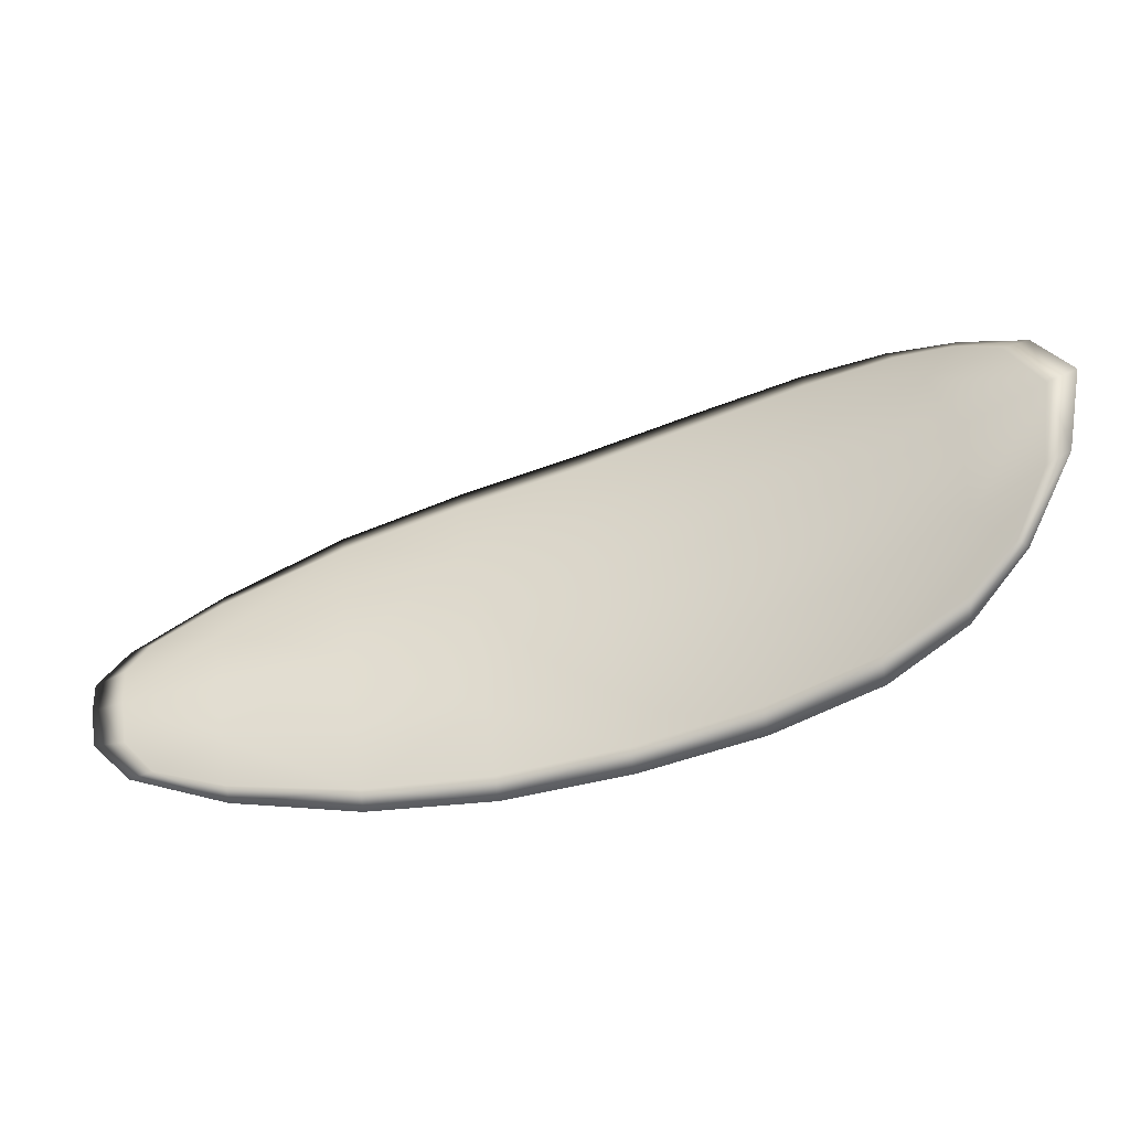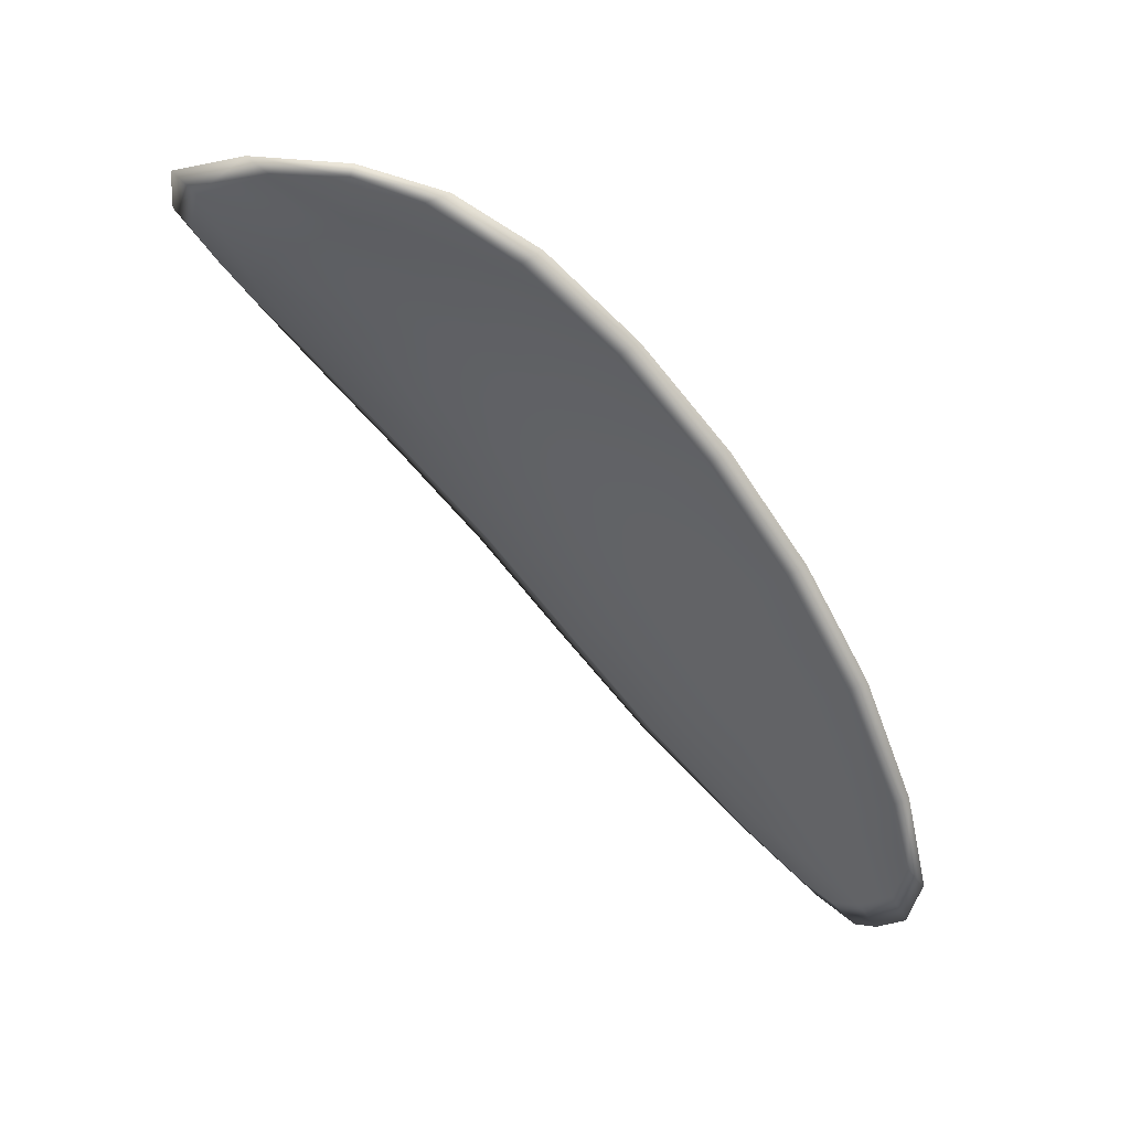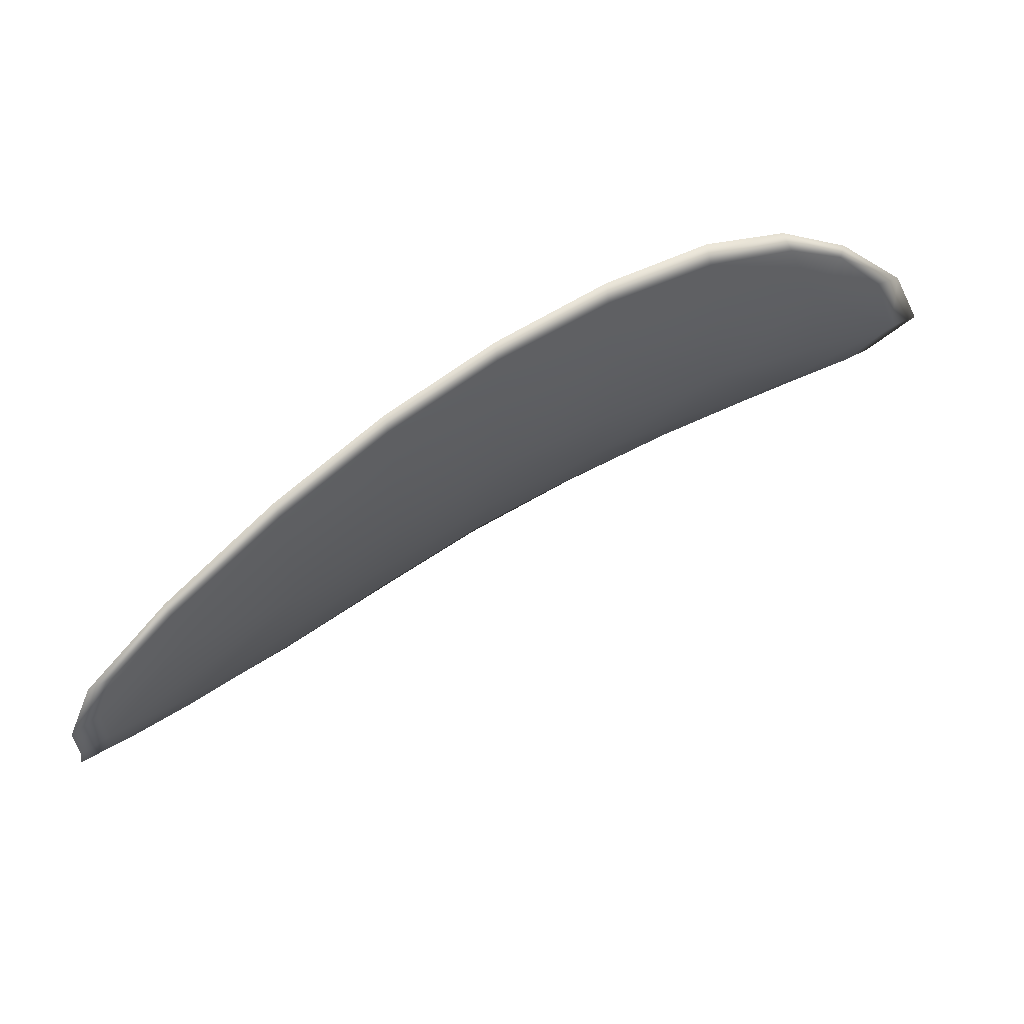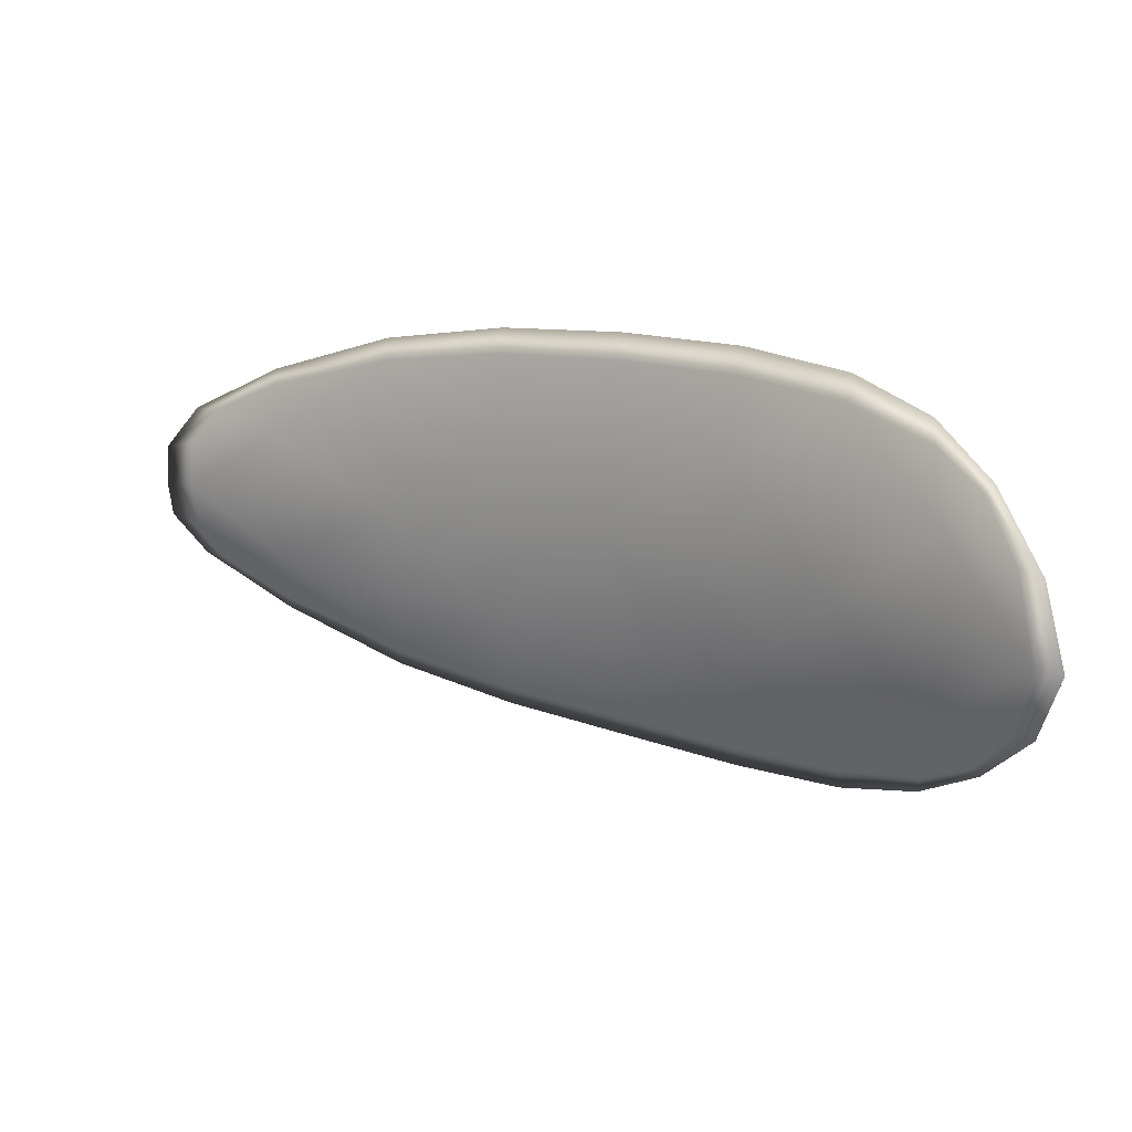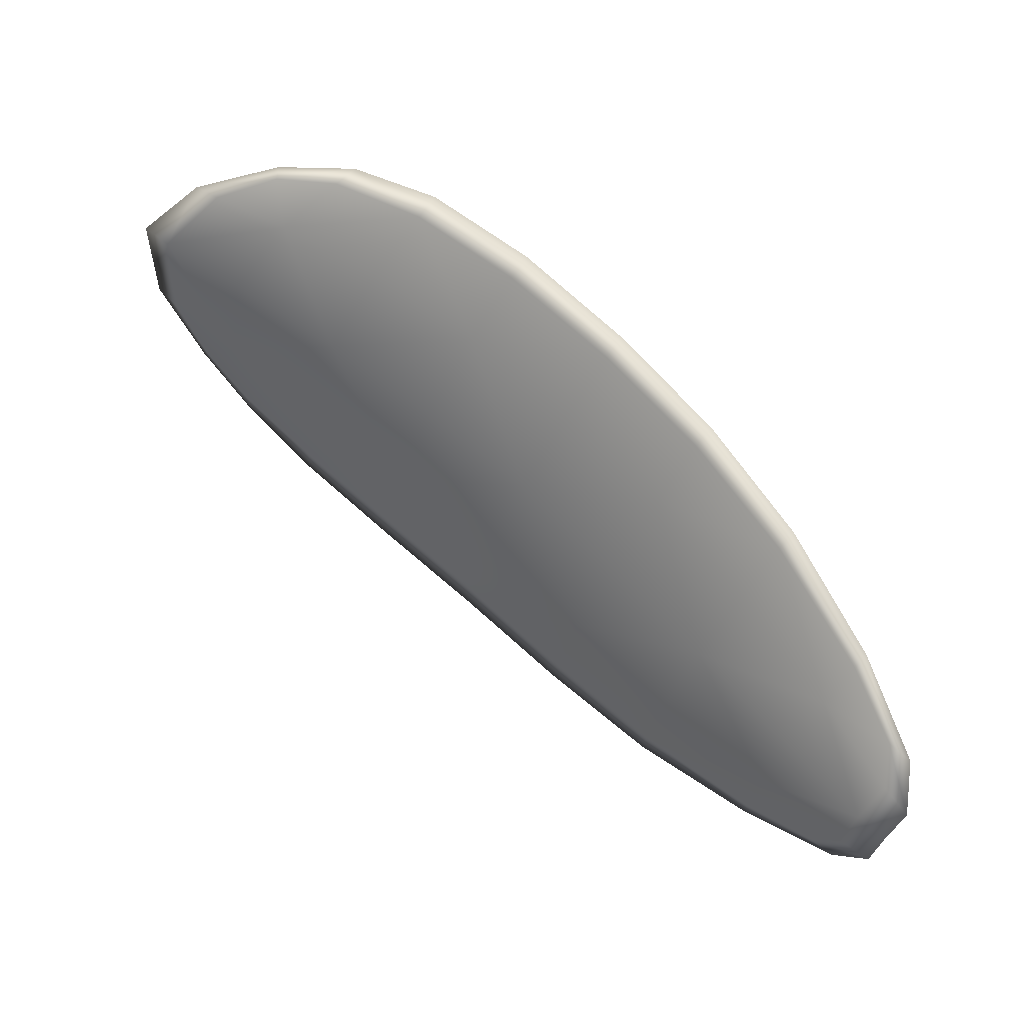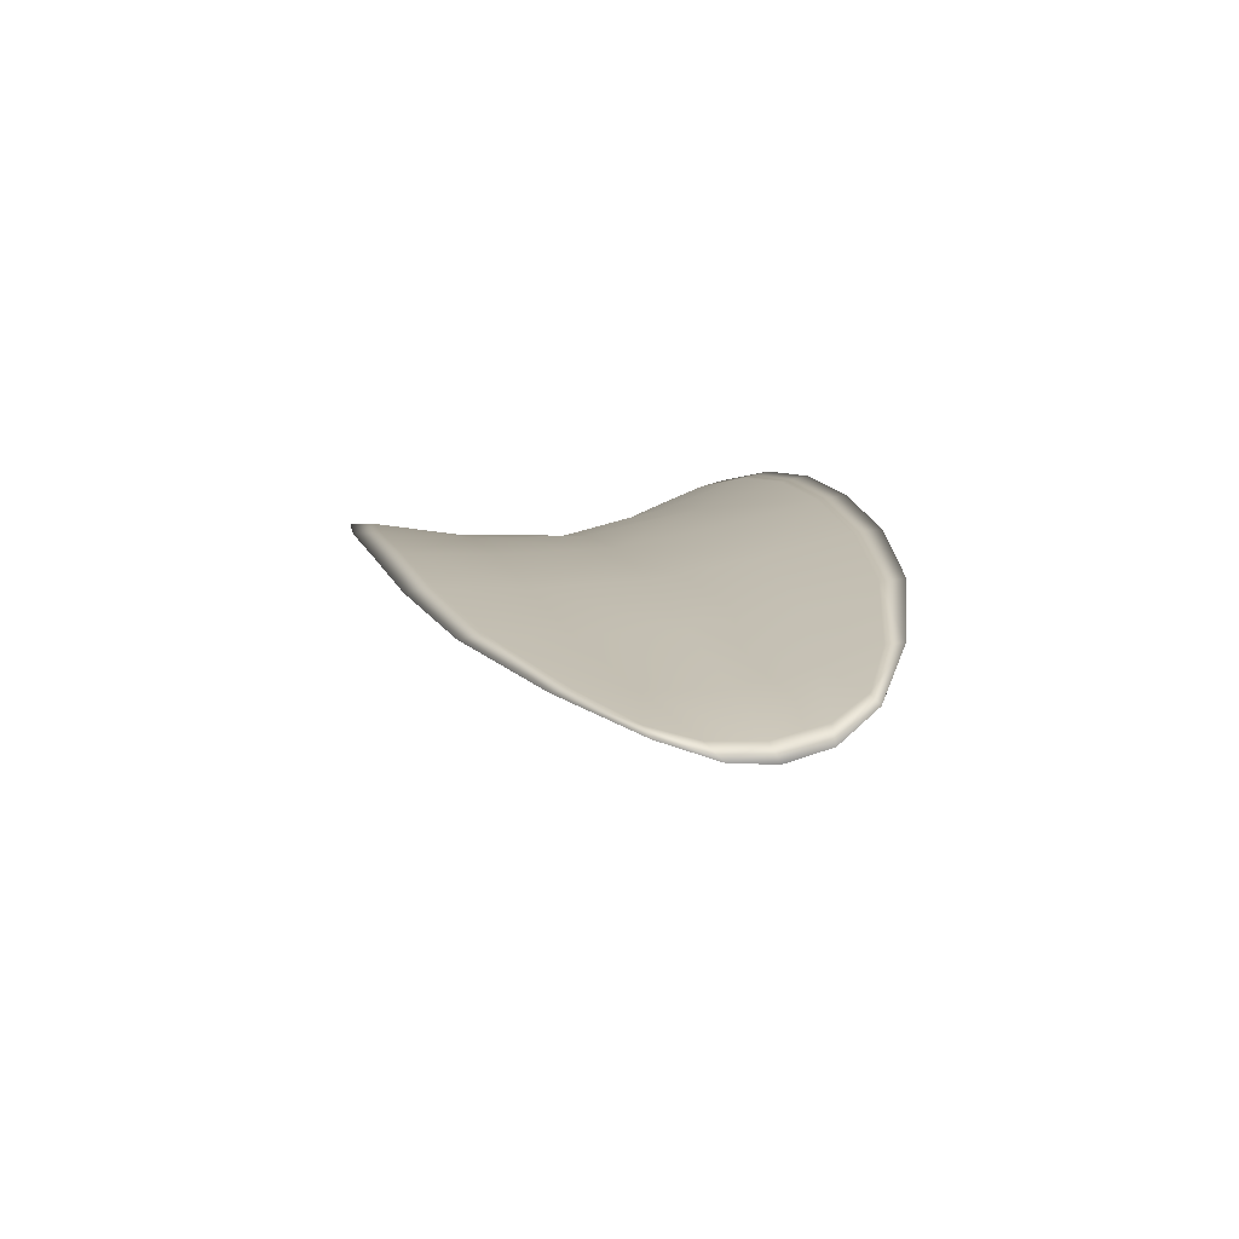
<metadata>
{"format":"obj","ext":"obj","renderer":"f3d","projection":"perspective","resolution":1024,"background":"white","views":[{"elev":-17.2,"azim":48.0,"up":"+Z"},{"elev":-25.5,"azim":121.9,"up":"+Y"},{"elev":-15.4,"azim":-27.1,"up":"+Y"},{"elev":45.4,"azim":62.3,"up":"+Z"},{"elev":-58.1,"azim":134.0,"up":"+Y"},{"elev":-21.5,"azim":-120.3,"up":"+Y"}]}
</metadata>
<code>
v -2.299 0.7666 -1.226
v -2.298 0.7661 -1.227
v -2.3 0.7652 -1.228
v -2.301 0.7658 -1.226
v -2.302 0.7664 -1.225
v -2.3 0.767 -1.225
v -2.298 0.7671 -1.225
v -2.297 0.767 -1.225
v -2.296 0.7666 -1.226
v -2.297 0.7659 -1.229
v -2.297 0.7658 -1.23
v -2.299 0.765 -1.231
v -2.299 0.765 -1.23
v -2.296 0.7664 -1.228
v -2.296 0.7661 -1.229
v -2.306 0.7611 -1.232
v -2.305 0.761 -1.233
v -2.308 0.7594 -1.233
v -2.308 0.7595 -1.232
v -2.309 0.7597 -1.23
v -2.307 0.7614 -1.23
v -2.304 0.7629 -1.229
v -2.304 0.7626 -1.231
v -2.303 0.7625 -1.233
v -2.307 0.7619 -1.228
v -2.309 0.7602 -1.229
v -2.31 0.7606 -1.228
v -2.308 0.7623 -1.227
v -2.306 0.7639 -1.226
v -2.305 0.7634 -1.227
v -2.303 0.7648 -1.227
v -2.302 0.7642 -1.229
v -2.304 0.7653 -1.225
v -2.301 0.7639 -1.231
v -2.301 0.7639 -1.232
v -2.31 0.7578 -1.232
v -2.31 0.7578 -1.233
v -2.311 0.7569 -1.233
v -2.312 0.7566 -1.232
v -2.312 0.7567 -1.231
v -2.311 0.758 -1.231
v -2.311 0.7584 -1.23
v -2.313 0.7569 -1.231
v -2.313 0.7575 -1.23
v -2.312 0.7587 -1.229
v -2.299 0.7664 -1.225
v -2.298 0.7659 -1.227
v -2.296 0.7665 -1.226
v -2.297 0.7668 -1.225
v -2.298 0.767 -1.225
v -2.3 0.7669 -1.225
v -2.302 0.7663 -1.225
v -2.301 0.7656 -1.226
v -2.3 0.765 -1.228
v -2.297 0.7657 -1.229
v -2.297 0.7656 -1.23
v -2.296 0.766 -1.229
v -2.296 0.7662 -1.228
v -2.299 0.7648 -1.23
v -2.299 0.7649 -1.231
v -2.306 0.761 -1.232
v -2.305 0.7609 -1.233
v -2.303 0.7624 -1.233
v -2.304 0.7625 -1.231
v -2.304 0.7627 -1.229
v -2.307 0.7612 -1.23
v -2.309 0.7596 -1.23
v -2.308 0.7593 -1.232
v -2.308 0.7592 -1.233
v -2.307 0.7617 -1.228
v -2.305 0.7633 -1.227
v -2.306 0.7638 -1.226
v -2.308 0.7622 -1.227
v -2.31 0.7605 -1.228
v -2.309 0.76 -1.229
v -2.303 0.7646 -1.227
v -2.302 0.764 -1.229
v -2.304 0.7652 -1.225
v -2.301 0.7638 -1.231
v -2.301 0.7637 -1.232
v -2.31 0.7577 -1.232
v -2.31 0.7577 -1.233
v -2.311 0.7578 -1.231
v -2.312 0.7565 -1.231
v -2.312 0.7565 -1.232
v -2.311 0.7568 -1.233
v -2.311 0.7582 -1.23
v -2.312 0.7586 -1.229
v -2.313 0.7574 -1.23
v -2.313 0.7568 -1.23
v -2.31 0.7577 -1.234
v -2.312 0.7565 -1.233
v -2.307 0.7593 -1.234
v -2.311 0.7568 -1.233
v -2.313 0.7564 -1.231
v -2.313 0.7572 -1.23
v -2.313 0.7562 -1.231
v -2.313 0.7574 -1.23
v -2.3 0.7671 -1.224
v -2.298 0.7672 -1.224
v -2.302 0.7665 -1.224
v -2.298 0.767 -1.225
v -2.295 0.7665 -1.228
v -2.296 0.7662 -1.23
v -2.295 0.7667 -1.226
v -2.296 0.766 -1.229
v -2.297 0.7657 -1.231
v -2.299 0.7649 -1.232
v -2.312 0.7561 -1.232
v -2.312 0.7588 -1.229
v -2.31 0.7607 -1.227
v -2.297 0.767 -1.225
v -2.304 0.7655 -1.225
v -2.306 0.7641 -1.226
v -2.301 0.7638 -1.233
v -2.303 0.7624 -1.233
v -2.305 0.7609 -1.234
v -2.308 0.7624 -1.226
f 1 2 3
f 1 3 4
f 1 4 5
f 1 5 6
f 1 6 7
f 1 7 8
f 1 8 9
f 1 9 2
f 10 11 12
f 10 12 13
f 10 13 3
f 10 3 2
f 10 2 9
f 10 9 14
f 10 14 15
f 10 15 11
f 16 17 18
f 16 18 19
f 16 19 20
f 16 20 21
f 16 21 22
f 16 22 23
f 16 23 24
f 16 24 17
f 25 21 20
f 25 20 26
f 25 26 27
f 25 27 28
f 25 28 29
f 25 29 30
f 25 30 22
f 25 22 21
f 31 32 22
f 31 22 30
f 31 30 29
f 31 29 33
f 31 33 5
f 31 5 4
f 31 4 3
f 31 3 32
f 34 35 24
f 34 24 23
f 34 23 22
f 34 22 32
f 34 32 3
f 34 3 13
f 34 13 12
f 34 12 35
f 36 37 38
f 36 38 39
f 36 39 40
f 36 40 41
f 36 41 20
f 36 20 19
f 36 19 18
f 36 18 37
f 42 41 40
f 42 40 43
f 42 43 44
f 42 44 45
f 42 45 27
f 42 27 26
f 42 26 20
f 42 20 41
f 46 47 48
f 46 48 49
f 46 49 50
f 46 50 51
f 46 51 52
f 46 52 53
f 46 53 54
f 46 54 47
f 55 56 57
f 55 57 58
f 55 58 48
f 55 48 47
f 55 47 54
f 55 54 59
f 55 59 60
f 55 60 56
f 61 62 63
f 61 63 64
f 61 64 65
f 61 65 66
f 61 66 67
f 61 67 68
f 61 68 69
f 61 69 62
f 70 66 65
f 70 65 71
f 70 71 72
f 70 72 73
f 70 73 74
f 70 74 75
f 70 75 67
f 70 67 66
f 76 77 54
f 76 54 53
f 76 53 52
f 76 52 78
f 76 78 72
f 76 72 71
f 76 71 65
f 76 65 77
f 79 80 60
f 79 60 59
f 79 59 54
f 79 54 77
f 79 77 65
f 79 65 64
f 79 64 63
f 79 63 80
f 81 82 69
f 81 69 68
f 81 68 67
f 81 67 83
f 81 83 84
f 81 84 85
f 81 85 86
f 81 86 82
f 87 83 67
f 87 67 75
f 87 75 74
f 87 74 88
f 87 88 89
f 87 89 90
f 87 90 84
f 87 84 83
f 91 92 38
f 91 38 37
f 91 37 18
f 91 18 93
f 91 93 69
f 91 69 82
f 91 82 94
f 91 94 92
f 95 96 44
f 95 44 43
f 95 43 40
f 95 40 97
f 95 97 84
f 95 84 90
f 95 90 98
f 95 98 96
f 99 100 7
f 99 7 6
f 99 6 5
f 99 5 101
f 99 101 52
f 99 52 51
f 99 51 102
f 99 102 100
f 103 104 15
f 103 15 14
f 103 14 9
f 103 9 105
f 103 105 48
f 103 48 58
f 103 58 106
f 103 106 104
f 107 108 12
f 107 12 11
f 107 11 15
f 107 15 104
f 107 104 106
f 107 106 56
f 107 56 60
f 107 60 108
f 109 97 40
f 109 40 39
f 109 39 38
f 109 38 92
f 109 92 94
f 109 94 85
f 109 85 84
f 109 84 97
f 110 111 27
f 110 27 45
f 110 45 44
f 110 44 96
f 110 96 98
f 110 98 88
f 110 88 74
f 110 74 111
f 112 105 9
f 112 9 8
f 112 8 7
f 112 7 100
f 112 100 102
f 112 102 49
f 112 49 48
f 112 48 105
f 113 101 5
f 113 5 33
f 113 33 29
f 113 29 114
f 113 114 72
f 113 72 78
f 113 78 52
f 113 52 101
f 115 116 24
f 115 24 35
f 115 35 12
f 115 12 108
f 115 108 60
f 115 60 80
f 115 80 63
f 115 63 116
f 117 93 18
f 117 18 17
f 117 17 24
f 117 24 116
f 117 116 63
f 117 63 62
f 117 62 69
f 117 69 93
f 118 114 29
f 118 29 28
f 118 28 27
f 118 27 111
f 118 111 74
f 118 74 73
f 118 73 72
f 118 72 114

</code>
